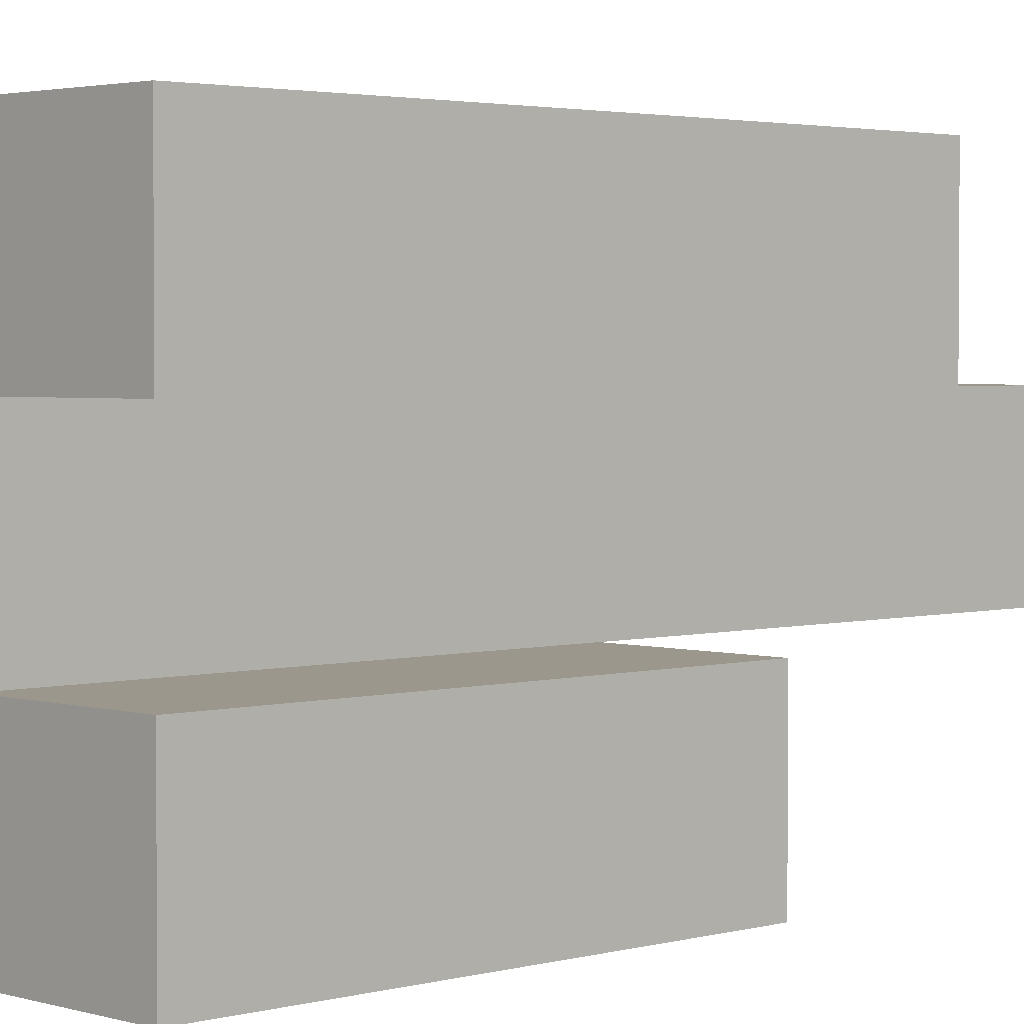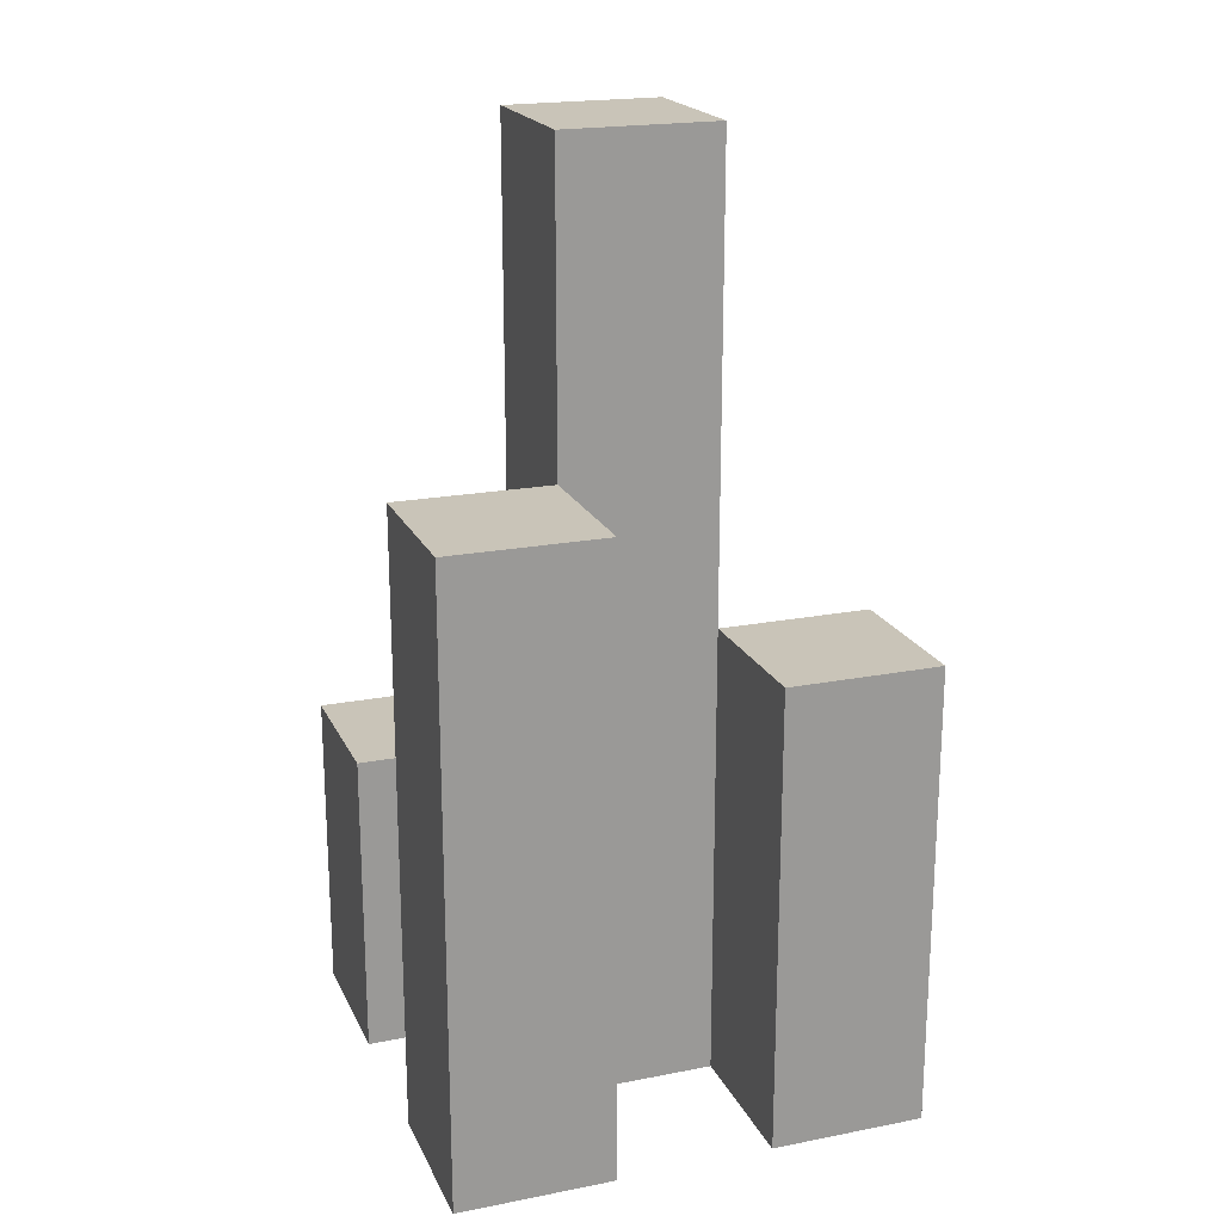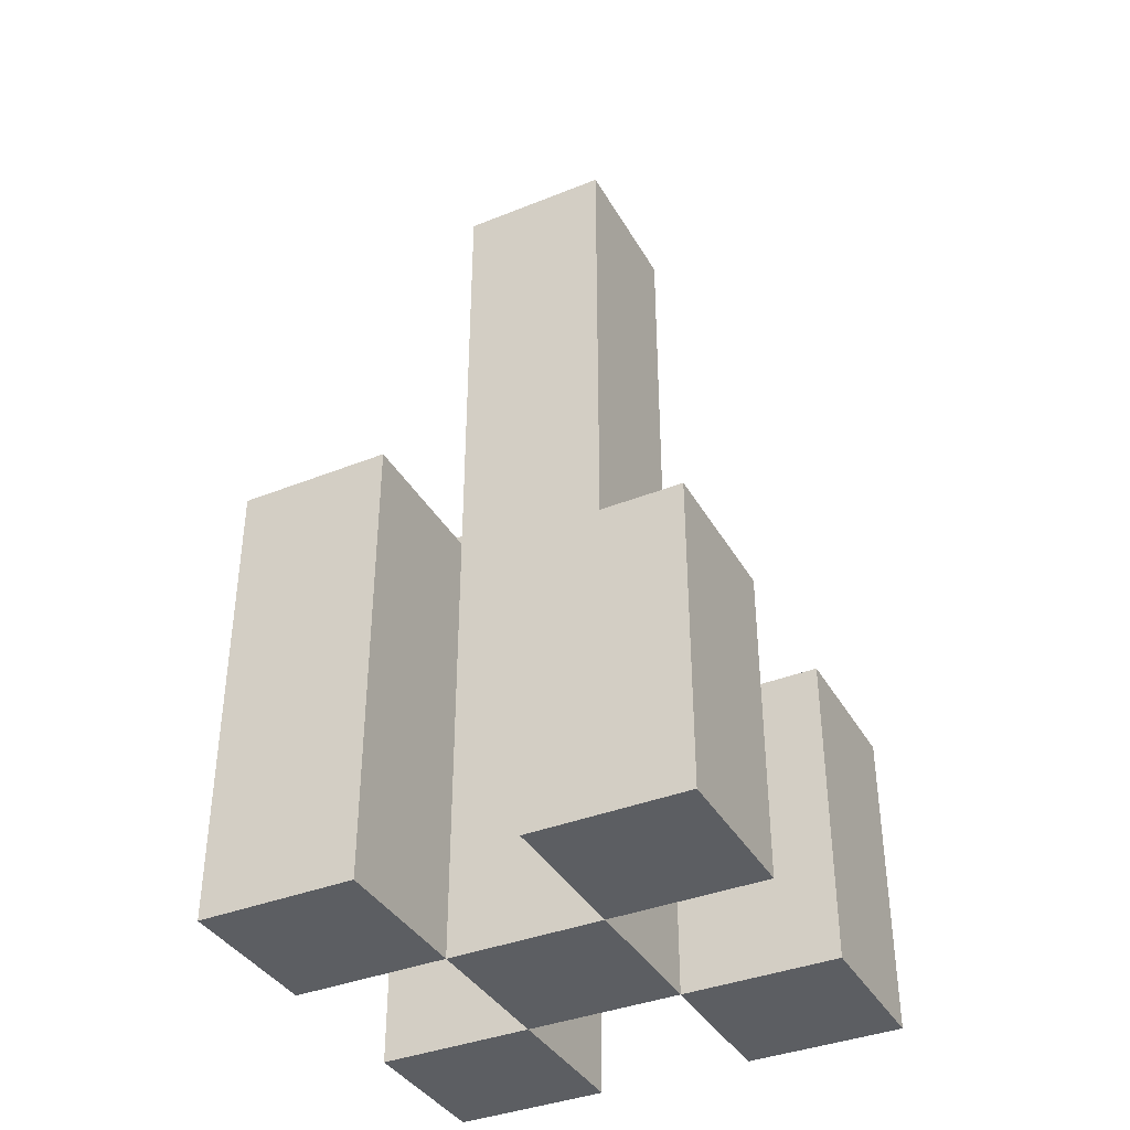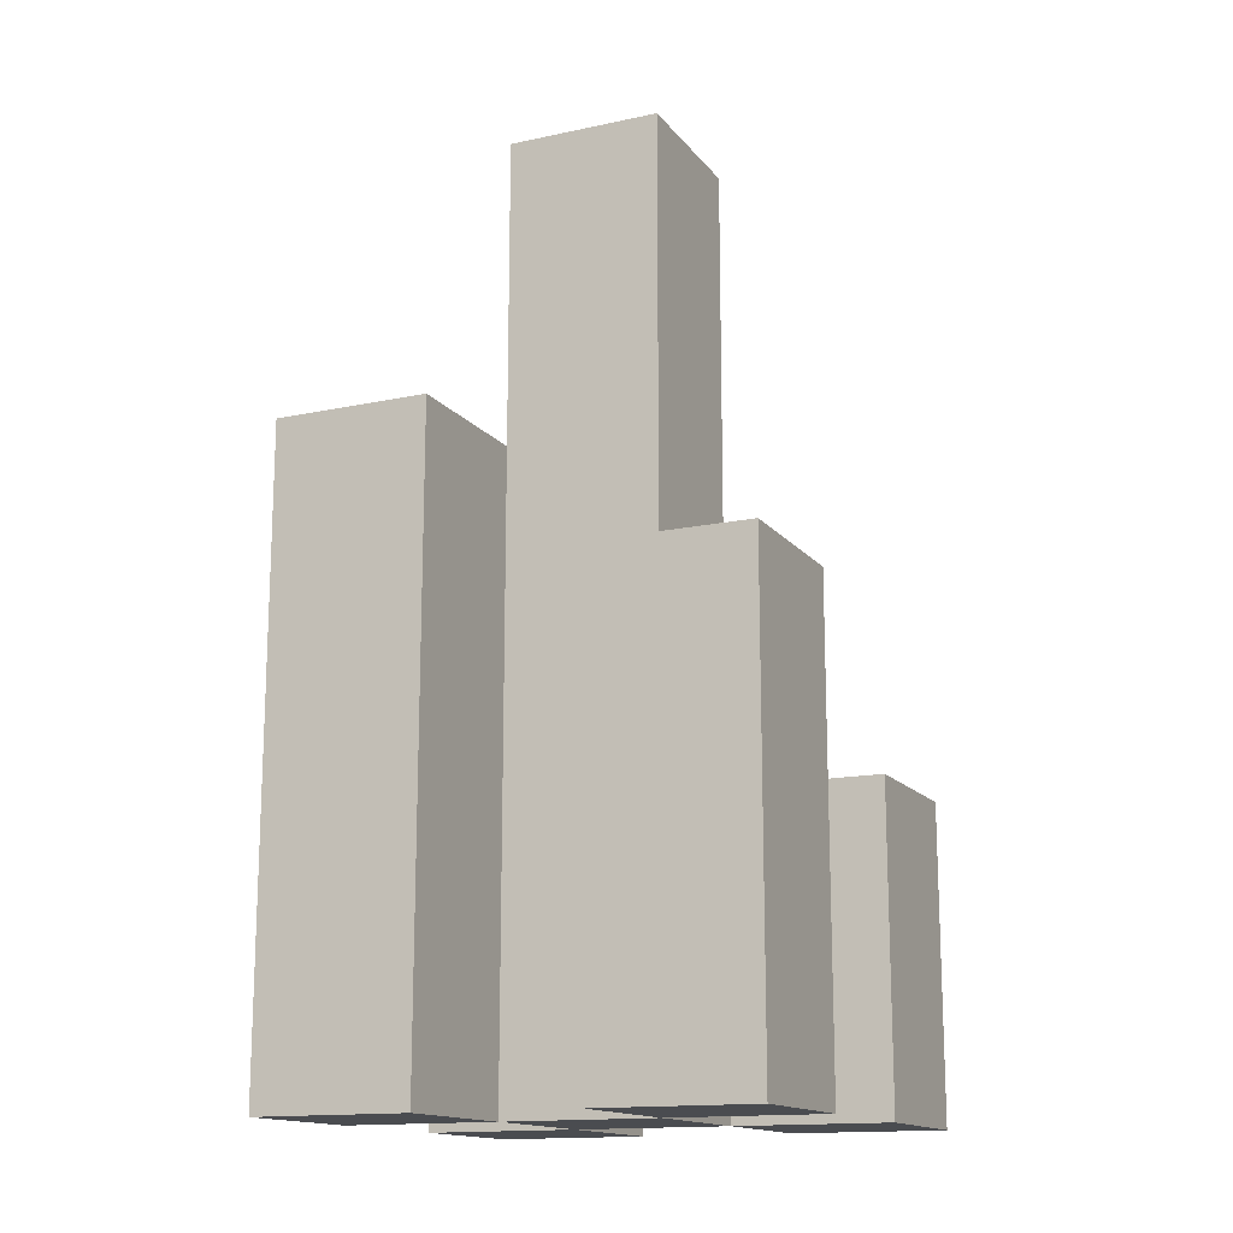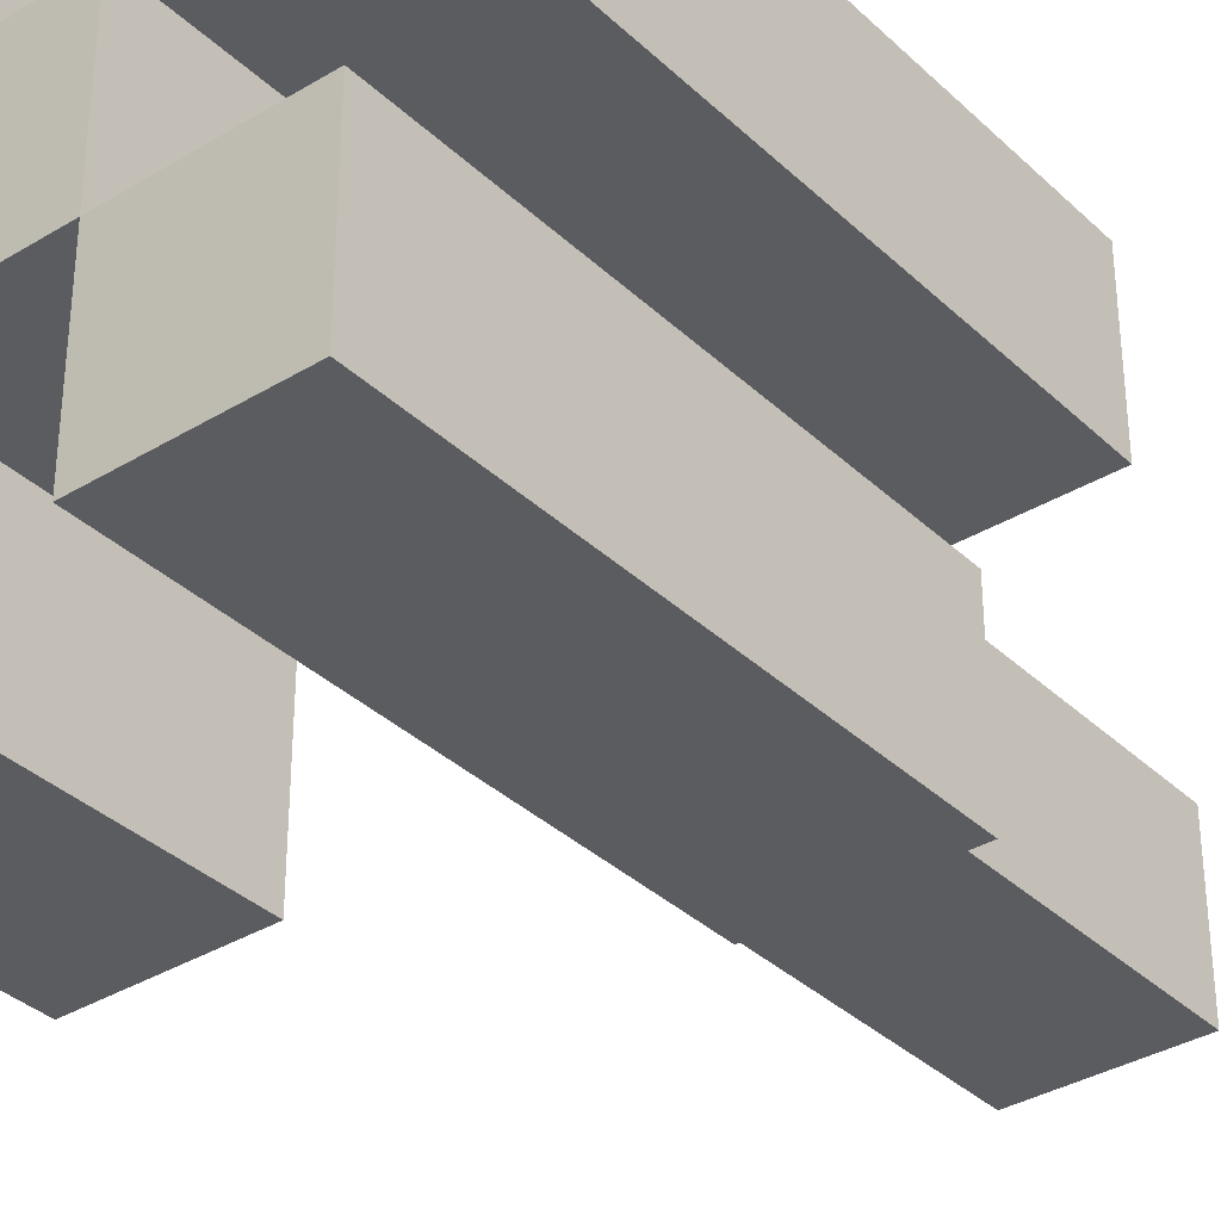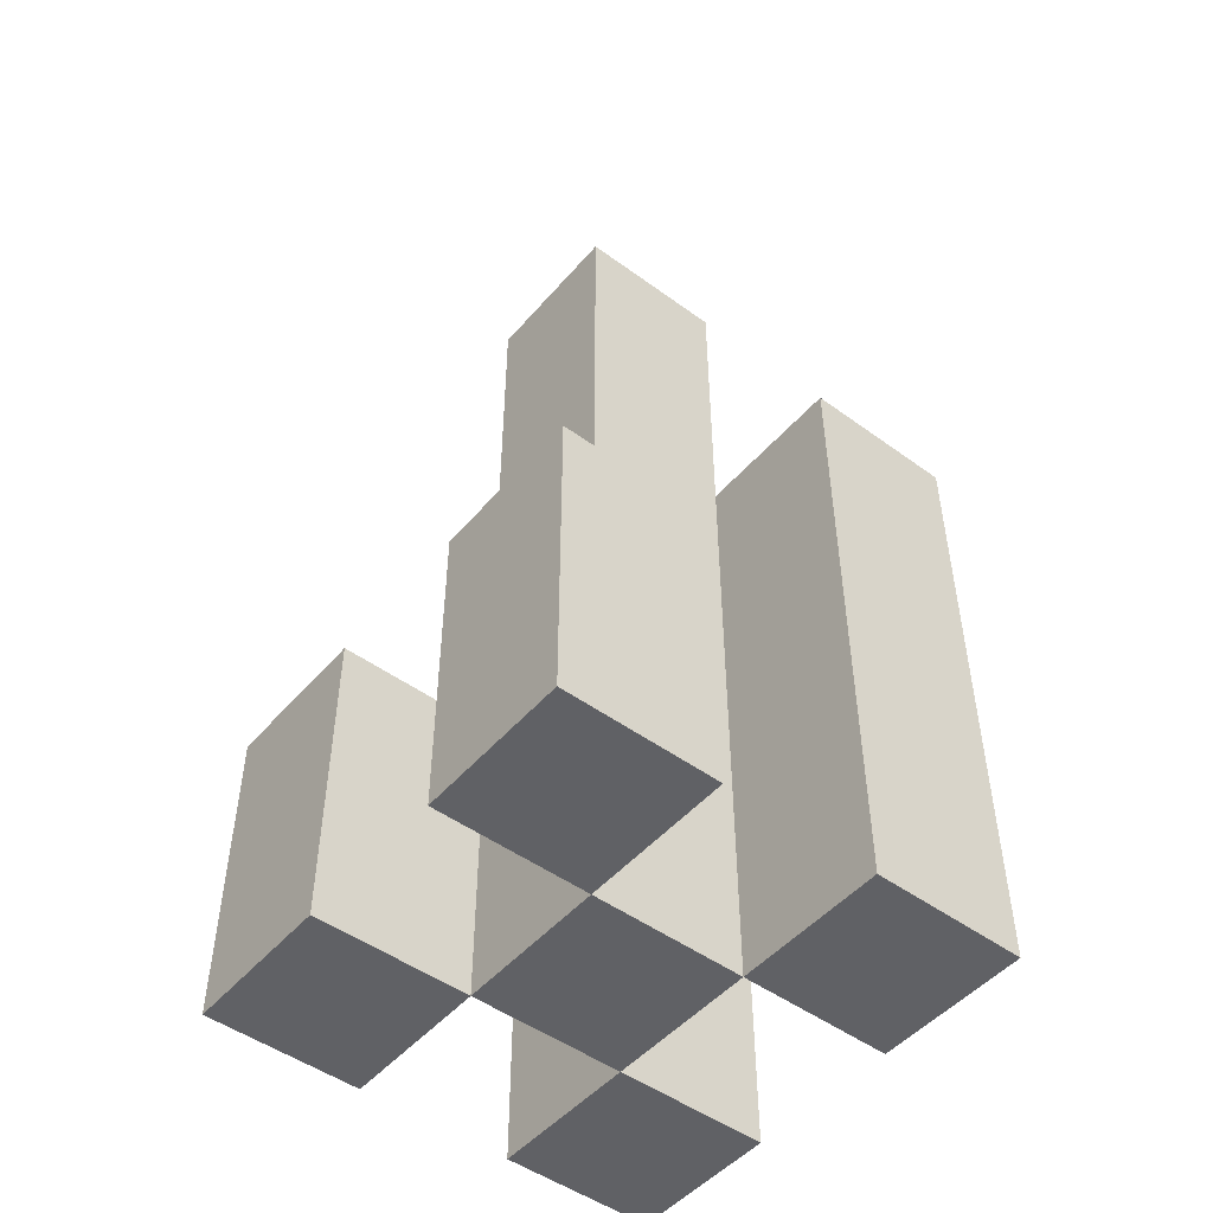
<metadata>
{"format":"obj","ext":"obj","renderer":"f3d","projection":"perspective","resolution":1024,"background":"white","views":[{"elev":2.6,"azim":46.2,"up":"+Z"},{"elev":20.2,"azim":70.4,"up":"+Y"},{"elev":-38.1,"azim":-153.1,"up":"+Y"},{"elev":-15.0,"azim":114.6,"up":"+Y"},{"elev":-35.0,"azim":38.9,"up":"+Z"},{"elev":-49.2,"azim":-38.9,"up":"+Y"}]}
</metadata>
<code>
o
v 37.4 0.9 -6.2
v 37.4 0.9 -6.3
v 37.4 0.9 -6.4
v 37.4 0.9 -6.5
v 37.4 1 -6.2
v 37.4 1 -6.3
v 37.4 1 -6.4
v 37.4 1 -6.5
v 37.4 1.1 -6.2
v 37.4 1.1 -6.3
v 37.4 1.1 -6.4
v 37.4 1.1 -6.5
v 37.5 0.9 -6.3
v 37.5 0.9 -6.4
v 37.5 1 -6.3
v 37.5 1 -6.4
v 37.5 1.1 -6.3
v 37.5 1.1 -6.4
v 37.5 1.4 -6.3
v 37.5 1.4 -6.4
v 37.5 1.5 -6.3
v 37.5 1.5 -6.4
v 37.6 0.9 -6.2
v 37.6 0.9 -6.3
v 37.6 0.9 -6.4
v 37.6 0.9 -6.5
v 37.6 1.1 -6.4
v 37.6 1.1 -6.5
v 37.6 1.2 -6.2
v 37.6 1.2 -6.3
v 37.6 1.2 -6.4
v 37.6 1.2 -6.5
v 37.6 1.3 -6.2
v 37.6 1.3 -6.3
v 37.5 0.9 -6.2
v 37.5 0.9 -6.3
v 37.5 0.9 -6.4
v 37.5 0.9 -6.5
v 37.5 1 -6.2
v 37.5 1 -6.3
v 37.5 1 -6.4
v 37.5 1 -6.5
v 37.5 1.1 -6.2
v 37.5 1.1 -6.3
v 37.5 1.1 -6.4
v 37.5 1.1 -6.5
v 37.6 0.9 -6.3
v 37.6 0.9 -6.4
v 37.6 1.1 -6.4
v 37.6 1.2 -6.3
v 37.6 1.2 -6.4
v 37.6 1.3 -6.3
v 37.6 1.4 -6.3
v 37.6 1.4 -6.4
v 37.6 1.5 -6.3
v 37.6 1.5 -6.4
v 37.7 0.9 -6.2
v 37.7 0.9 -6.3
v 37.7 0.9 -6.4
v 37.7 0.9 -6.5
v 37.7 1.1 -6.4
v 37.7 1.1 -6.5
v 37.7 1.2 -6.2
v 37.7 1.2 -6.3
v 37.7 1.2 -6.4
v 37.7 1.2 -6.5
v 37.7 1.3 -6.2
v 37.7 1.3 -6.3
v 37.4 0.9 -6.2
v 37.4 1 -6.2
v 37.4 1.1 -6.2
v 37.5 0.9 -6.2
v 37.5 1 -6.2
v 37.5 1.1 -6.2
v 37.6 0.9 -6.2
v 37.6 1.2 -6.2
v 37.6 1.3 -6.2
v 37.7 0.9 -6.2
v 37.7 1.2 -6.2
v 37.7 1.3 -6.2
v 37.5 0.9 -6.3
v 37.5 1 -6.3
v 37.5 1.1 -6.3
v 37.5 1.4 -6.3
v 37.5 1.5 -6.3
v 37.6 0.9 -6.3
v 37.6 1.2 -6.3
v 37.6 1.3 -6.3
v 37.6 1.4 -6.3
v 37.6 1.5 -6.3
v 37.4 0.9 -6.4
v 37.4 1 -6.4
v 37.4 1.1 -6.4
v 37.5 0.9 -6.4
v 37.5 1 -6.4
v 37.5 1.1 -6.4
v 37.6 0.9 -6.4
v 37.6 1.1 -6.4
v 37.6 1.2 -6.4
v 37.7 0.9 -6.4
v 37.7 1.1 -6.4
v 37.7 1.2 -6.4
v 37.4 0.9 -6.3
v 37.4 1 -6.3
v 37.4 1.1 -6.3
v 37.5 0.9 -6.3
v 37.5 1 -6.3
v 37.5 1.1 -6.3
v 37.6 0.9 -6.3
v 37.6 1.2 -6.3
v 37.6 1.3 -6.3
v 37.7 0.9 -6.3
v 37.7 1.2 -6.3
v 37.7 1.3 -6.3
v 37.5 0.9 -6.4
v 37.5 1 -6.4
v 37.5 1.1 -6.4
v 37.5 1.4 -6.4
v 37.5 1.5 -6.4
v 37.6 0.9 -6.4
v 37.6 1.1 -6.4
v 37.6 1.2 -6.4
v 37.6 1.4 -6.4
v 37.6 1.5 -6.4
v 37.4 0.9 -6.5
v 37.4 1 -6.5
v 37.4 1.1 -6.5
v 37.5 0.9 -6.5
v 37.5 1 -6.5
v 37.5 1.1 -6.5
v 37.6 0.9 -6.5
v 37.6 1.1 -6.5
v 37.6 1.2 -6.5
v 37.7 0.9 -6.5
v 37.7 1.1 -6.5
v 37.7 1.2 -6.5
v 37.4 0.9 -6.2
v 37.5 0.9 -6.2
v 37.6 0.9 -6.2
v 37.7 0.9 -6.2
v 37.4 0.9 -6.3
v 37.5 0.9 -6.3
v 37.6 0.9 -6.3
v 37.7 0.9 -6.3
v 37.4 0.9 -6.4
v 37.5 0.9 -6.4
v 37.6 0.9 -6.4
v 37.7 0.9 -6.4
v 37.4 0.9 -6.5
v 37.5 0.9 -6.5
v 37.6 0.9 -6.5
v 37.7 0.9 -6.5
v 37.4 1.1 -6.2
v 37.5 1.1 -6.2
v 37.4 1.1 -6.3
v 37.5 1.1 -6.3
v 37.4 1.1 -6.4
v 37.5 1.1 -6.4
v 37.4 1.1 -6.5
v 37.5 1.1 -6.5
v 37.6 1.2 -6.4
v 37.7 1.2 -6.4
v 37.6 1.2 -6.5
v 37.7 1.2 -6.5
v 37.6 1.3 -6.2
v 37.7 1.3 -6.2
v 37.6 1.3 -6.3
v 37.7 1.3 -6.3
v 37.5 1.5 -6.3
v 37.6 1.5 -6.3
v 37.5 1.5 -6.4
v 37.6 1.5 -6.4
f 5 2 1
f 6 2 5
f 7 4 3
f 8 4 7
f 9 6 5
f 10 6 9
f 11 8 7
f 12 8 11
f 15 14 13
f 16 14 15
f 17 16 15
f 18 16 17
f 19 18 17
f 20 18 19
f 21 20 19
f 22 20 21
f 27 26 25
f 28 26 27
f 29 24 23
f 30 24 29
f 31 28 27
f 32 28 31
f 33 30 29
f 34 30 33
f 35 36 39
f 39 36 40
f 37 38 41
f 41 38 42
f 39 40 43
f 43 40 44
f 41 42 45
f 45 42 46
f 47 48 49
f 47 49 50
f 50 49 51
f 50 51 52
f 52 51 53
f 53 51 54
f 53 54 55
f 55 54 56
f 59 60 61
f 61 60 62
f 57 58 63
f 63 58 64
f 61 62 65
f 65 62 66
f 63 64 67
f 67 64 68
f 72 70 69
f 73 71 70
f 73 70 72
f 74 71 73
f 78 76 75
f 79 77 76
f 79 76 78
f 80 77 79
f 86 82 81
f 86 83 82
f 86 84 83
f 87 84 86
f 88 84 87
f 89 85 84
f 89 84 88
f 90 85 89
f 94 92 91
f 95 93 92
f 95 92 94
f 96 93 95
f 100 98 97
f 101 99 98
f 101 98 100
f 102 99 101
f 103 104 106
f 104 105 107
f 106 104 107
f 107 105 108
f 109 110 112
f 110 111 113
f 112 110 113
f 113 111 114
f 115 116 120
f 116 117 120
f 117 118 120
f 120 118 121
f 121 118 122
f 118 119 123
f 122 118 123
f 123 119 124
f 125 126 128
f 126 127 129
f 128 126 129
f 129 127 130
f 131 132 134
f 132 133 135
f 134 132 135
f 135 133 136
f 141 138 137
f 142 138 141
f 143 140 139
f 144 140 143
f 146 143 142
f 147 143 146
f 149 146 145
f 150 146 149
f 151 148 147
f 152 148 151
f 153 154 155
f 155 154 156
f 157 158 159
f 159 158 160
f 161 162 163
f 163 162 164
f 165 166 167
f 167 166 168
f 169 170 171
f 171 170 172

</code>
